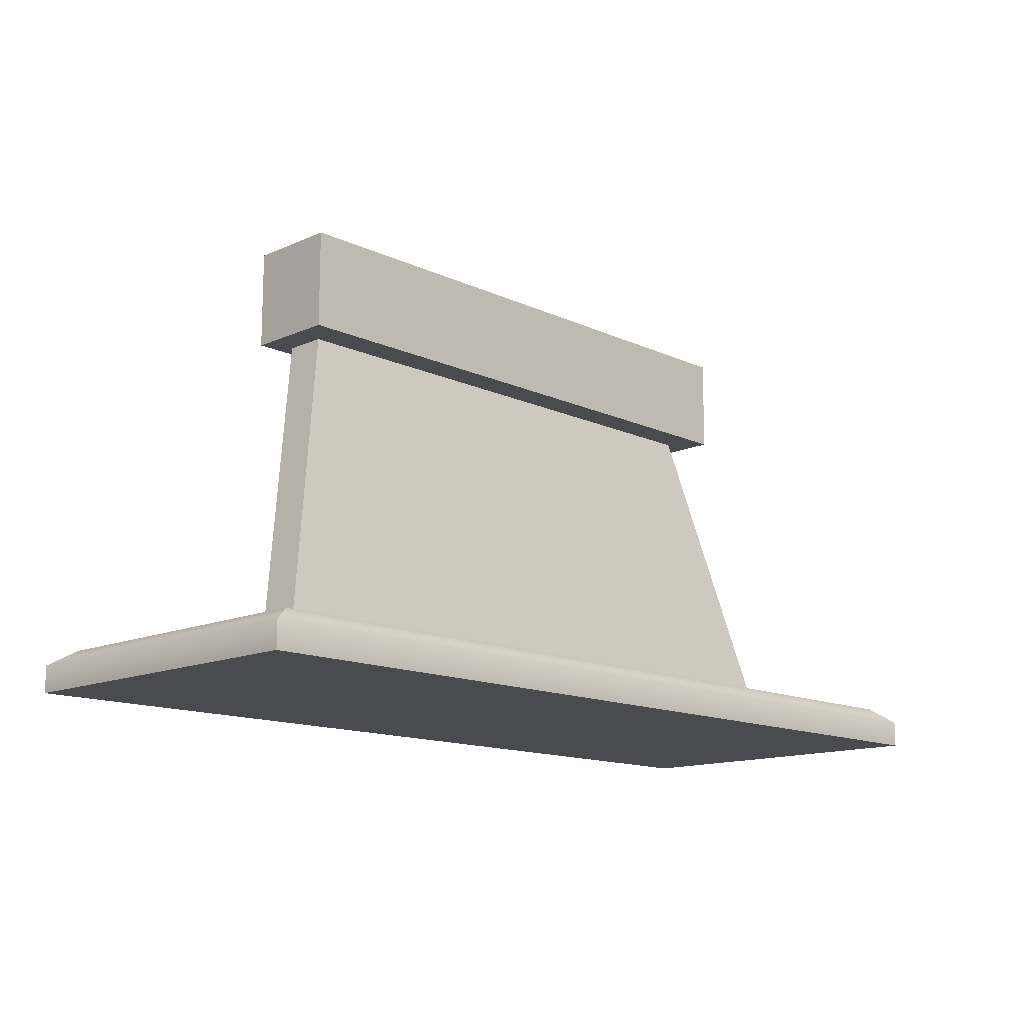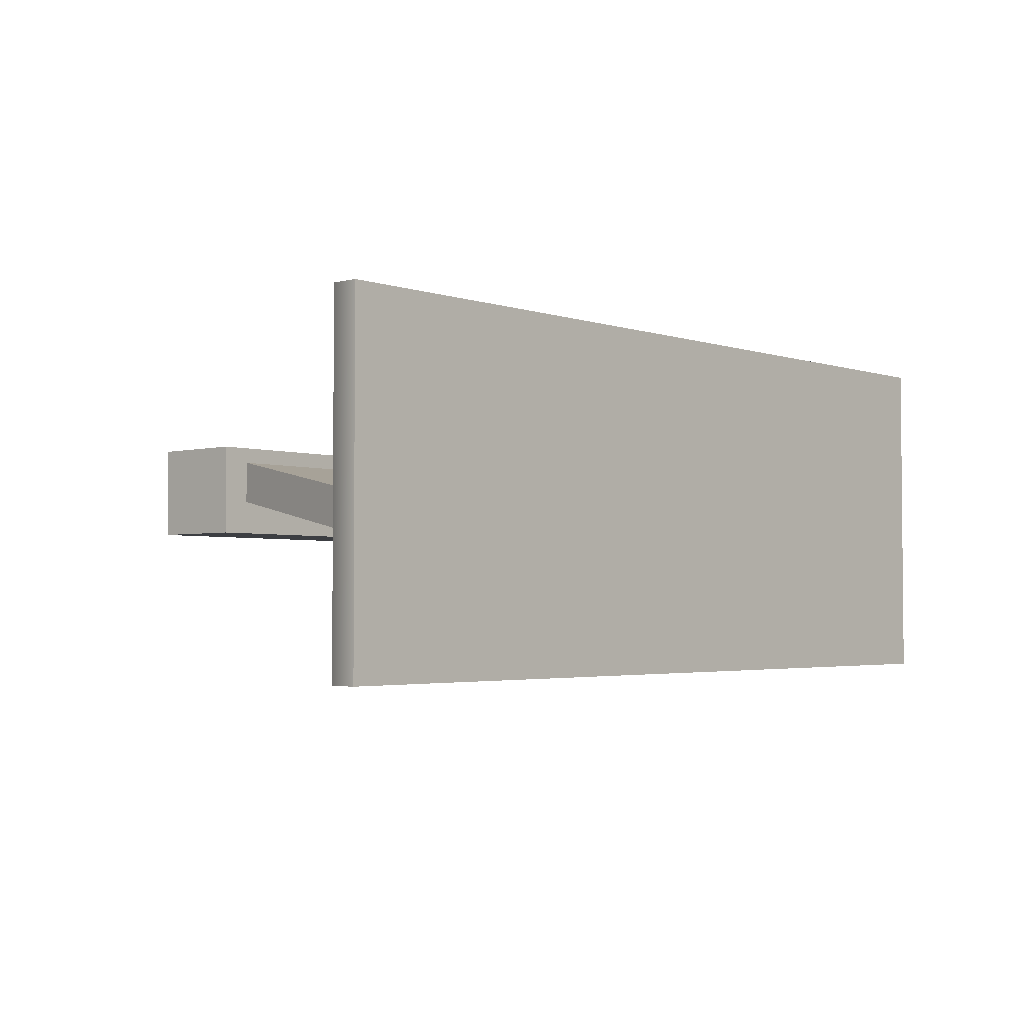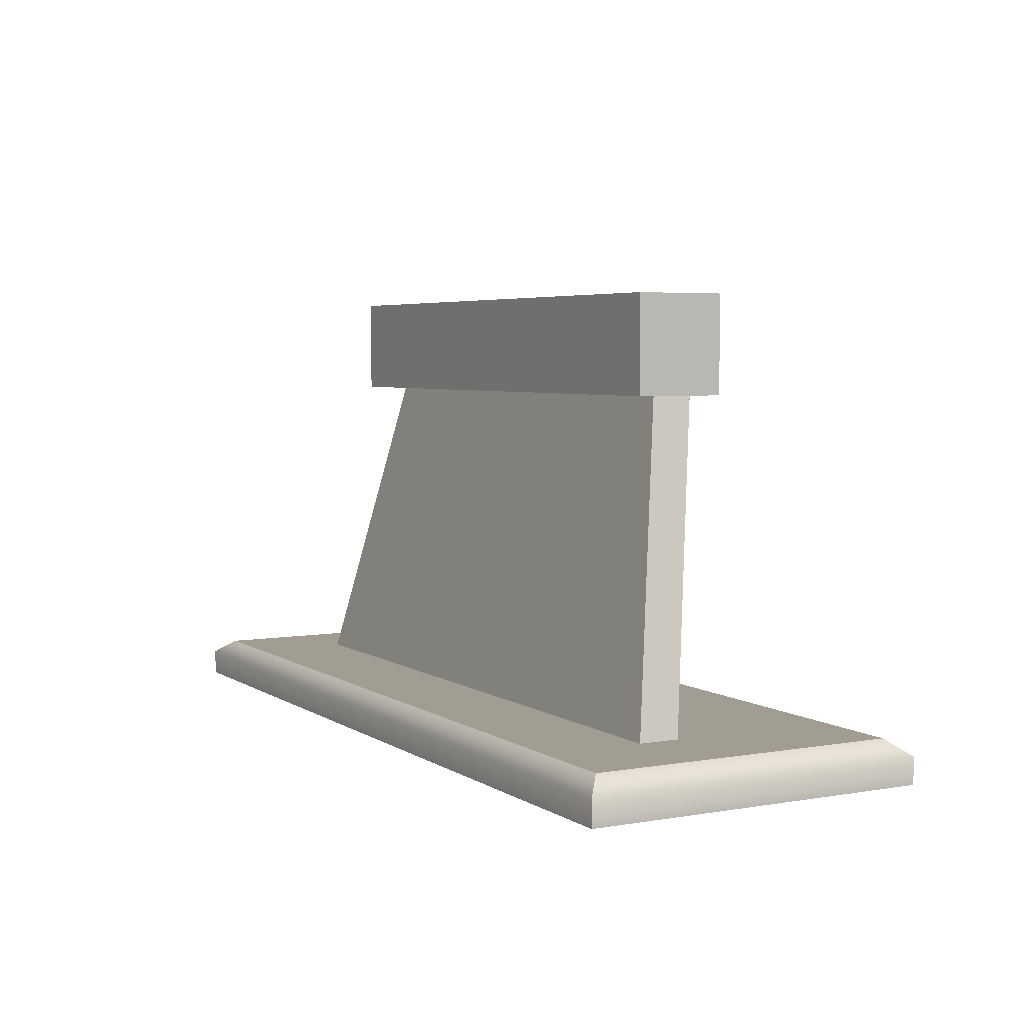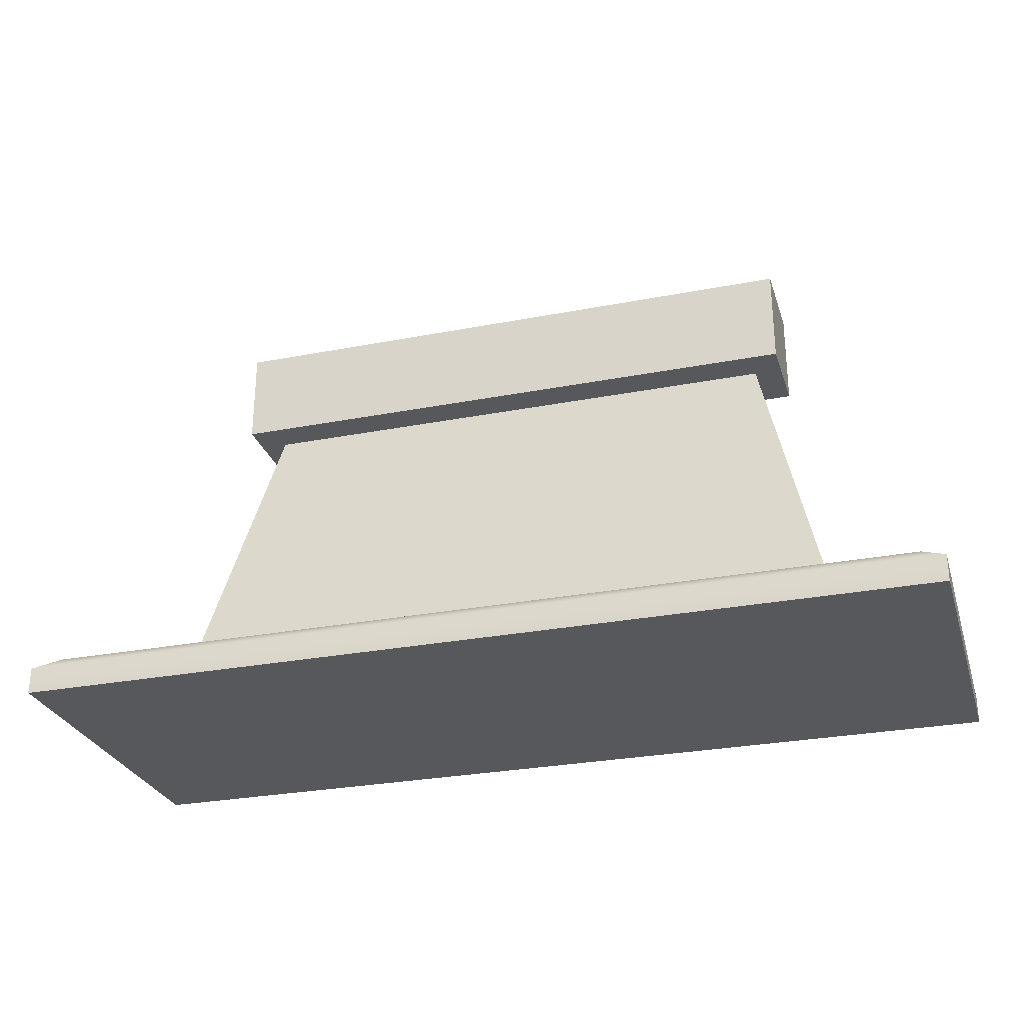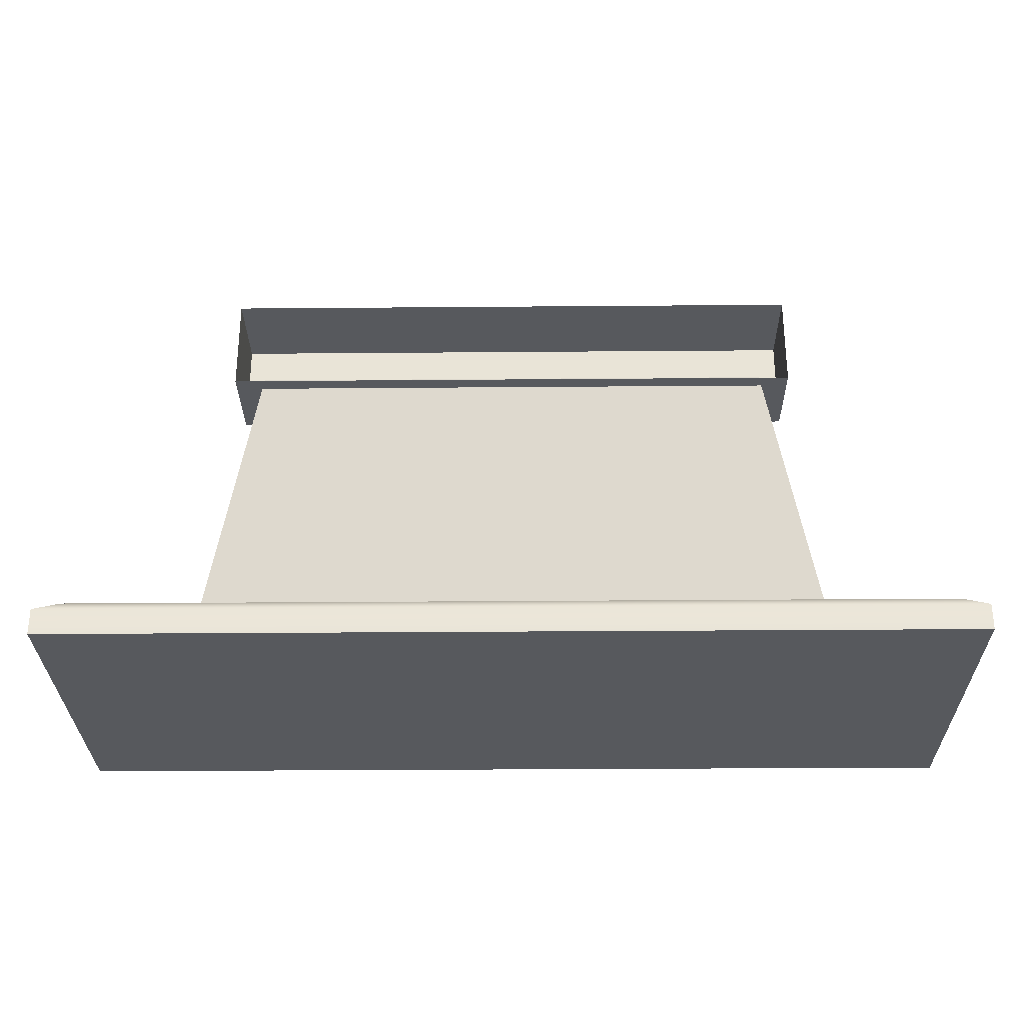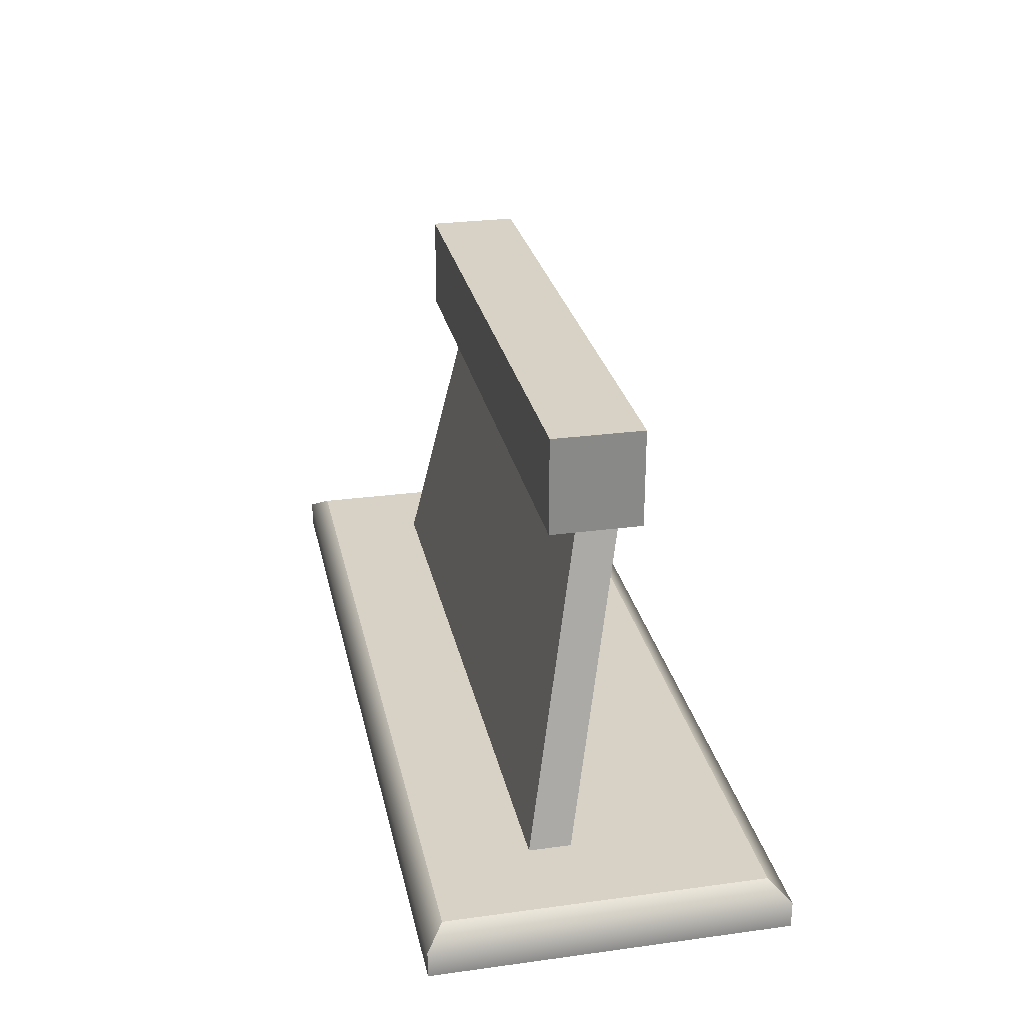
<metadata>
{"format":"obj","ext":"obj","renderer":"f3d","projection":"perspective","resolution":1024,"background":"white","views":[{"elev":-13.8,"azim":134.3,"up":"+Y"},{"elev":-3.0,"azim":-48.3,"up":"+Z"},{"elev":4.7,"azim":-118.7,"up":"+Y"},{"elev":-28.2,"azim":-163.7,"up":"+Y"},{"elev":-29.4,"azim":0.7,"up":"+Y"},{"elev":27.3,"azim":-101.8,"up":"+Y"}]}
</metadata>
<code>
v -43.2 62.51 -2.238
v 43.2 62.51 -2.238
v -43.2 62.51 -15.12
v 43.2 62.51 -15.12
v -43.2 48.61 -15.12
v 43.2 48.61 -15.12
v -43.2 48.61 -2.238
v 43.2 48.61 -2.238
v -50 2.229 -13.23
v 50 2.229 -13.23
v -38.91 50 -4.171
v 38.91 50 -4.171
v -38.91 50 -10.11
v 38.91 50 -10.11
v -50 2.229 -19.16
v 50 2.229 -19.16
v -62.41 2.968 11.42
v 62.41 2.968 11.42
v -62.41 2.968 -33.46
v 62.41 2.968 -33.46
v -65.75 -2.968 -36.02
v 65.75 -2.968 -36.02
v -65.75 -2.968 13.98
v 65.75 -2.968 13.98
v -65.75 0.8439 -36.02
v -65.75 0.8439 13.98
v 65.75 0.8439 13.98
v 65.75 0.8439 -36.02
f 1 2 4 3
f 3 4 6 5
f 5 6 8 7
f 2 8 6 4
f 7 1 3 5
f 9 10 12 11
f 11 12 14 13
f 13 14 16 15
f 10 16 14 12
f 15 9 11 13
f 17 18 20 19
f 19 20 28 25
f 21 22 24 23
f 26 27 18 17
f 18 27 28 20
f 26 17 19 25
f 23 26 25 21
f 23 24 27 26
f 28 27 24 22
f 25 28 22 21

</code>
